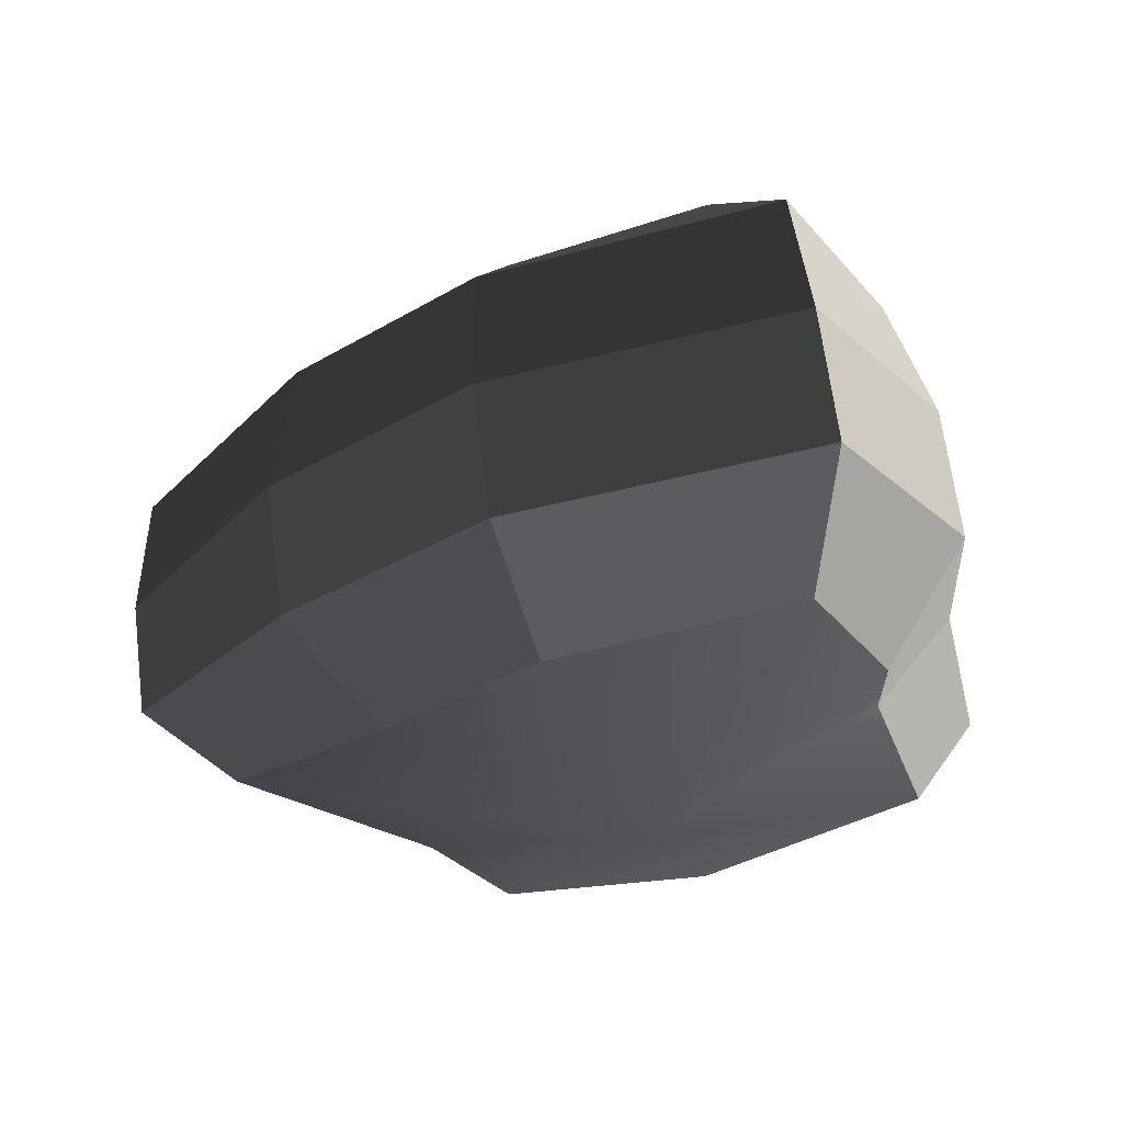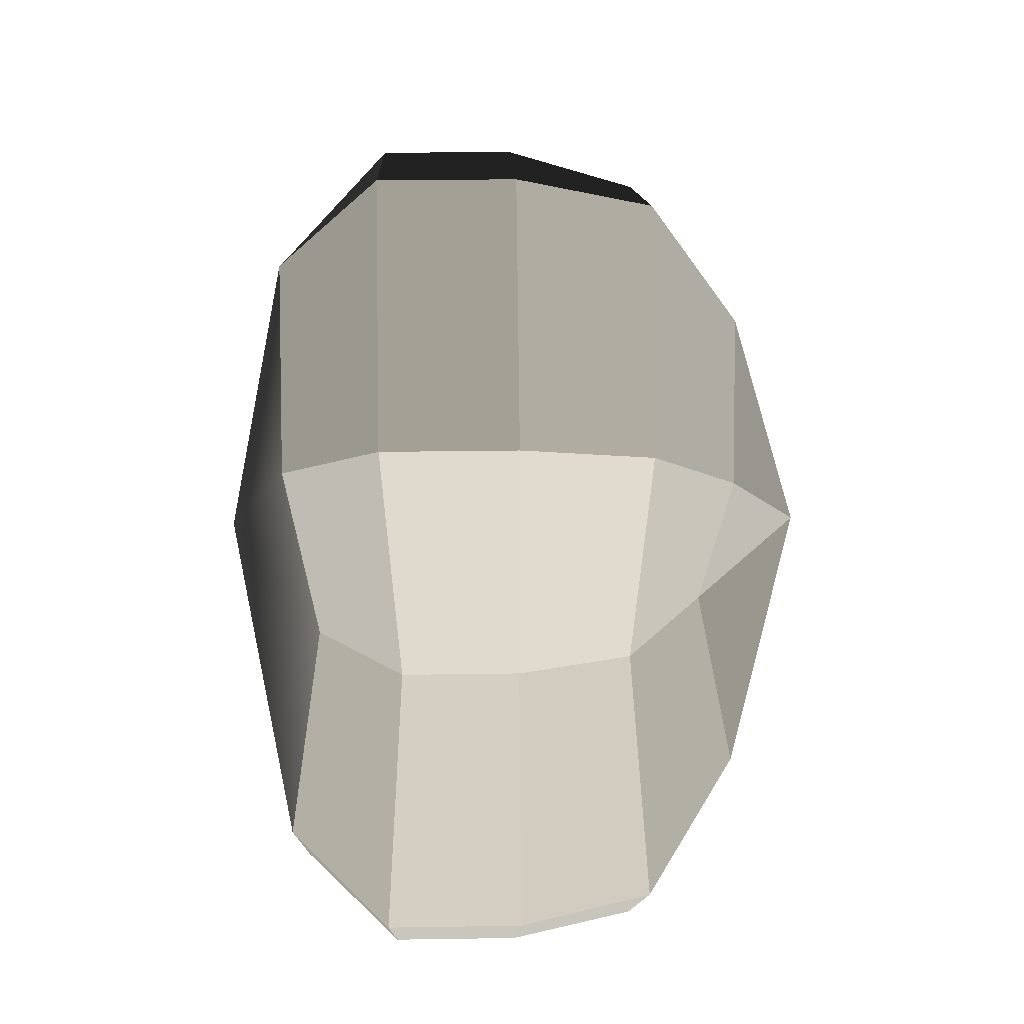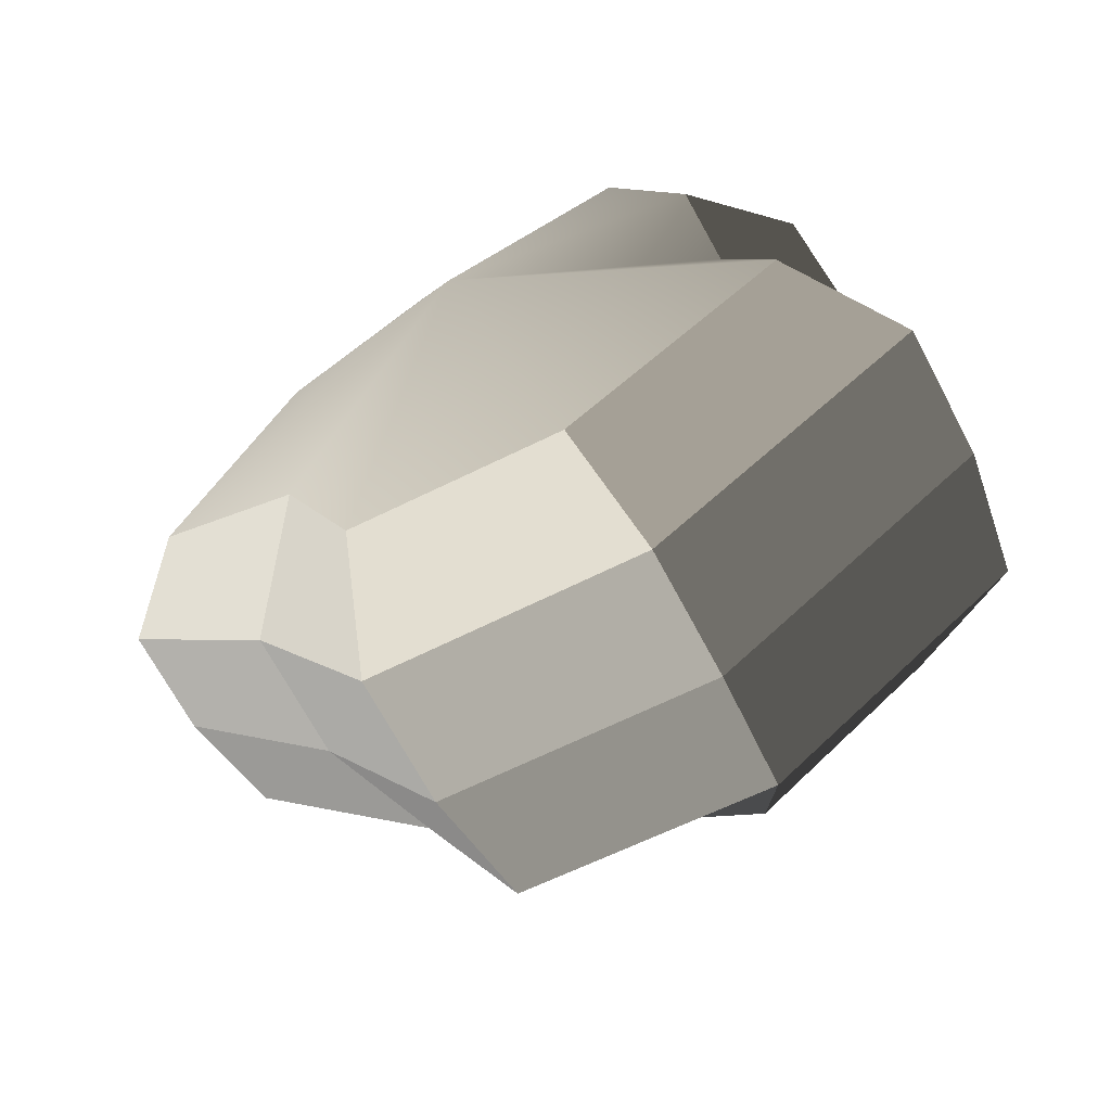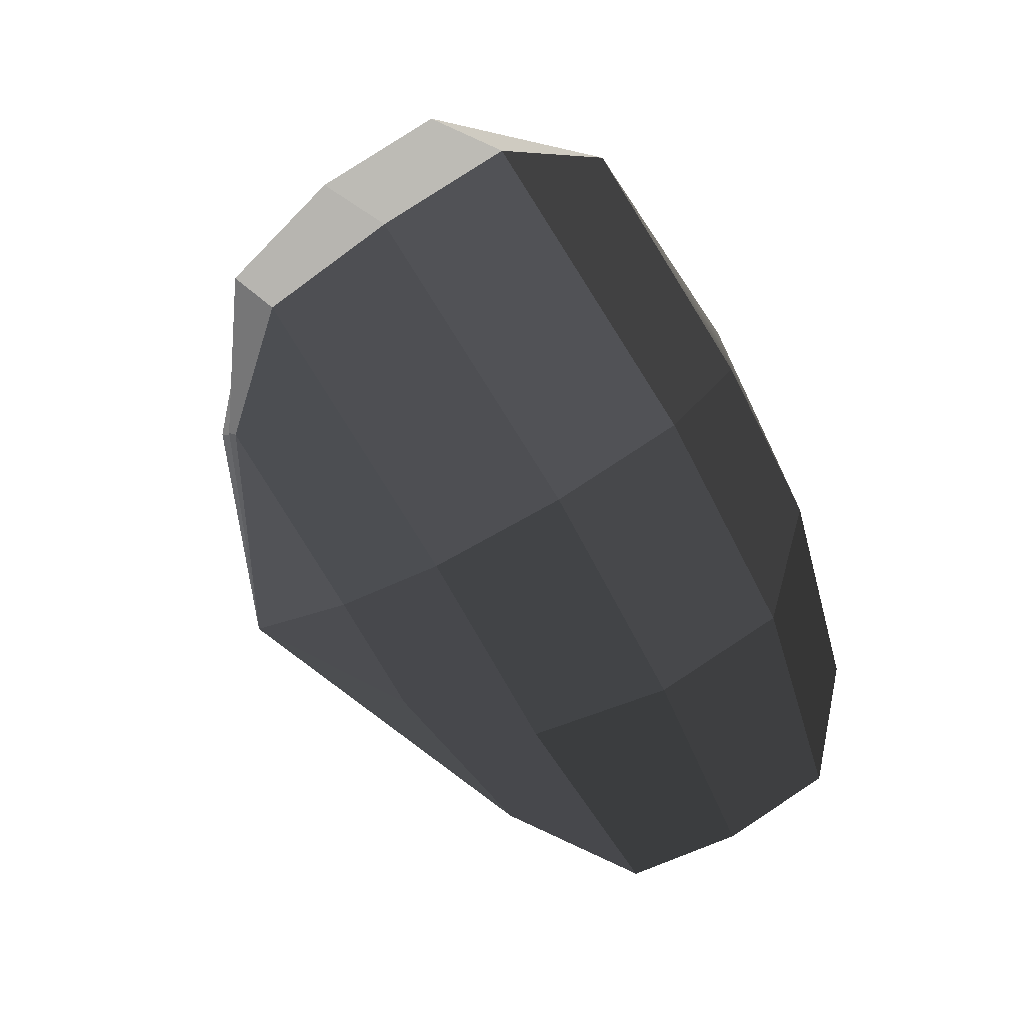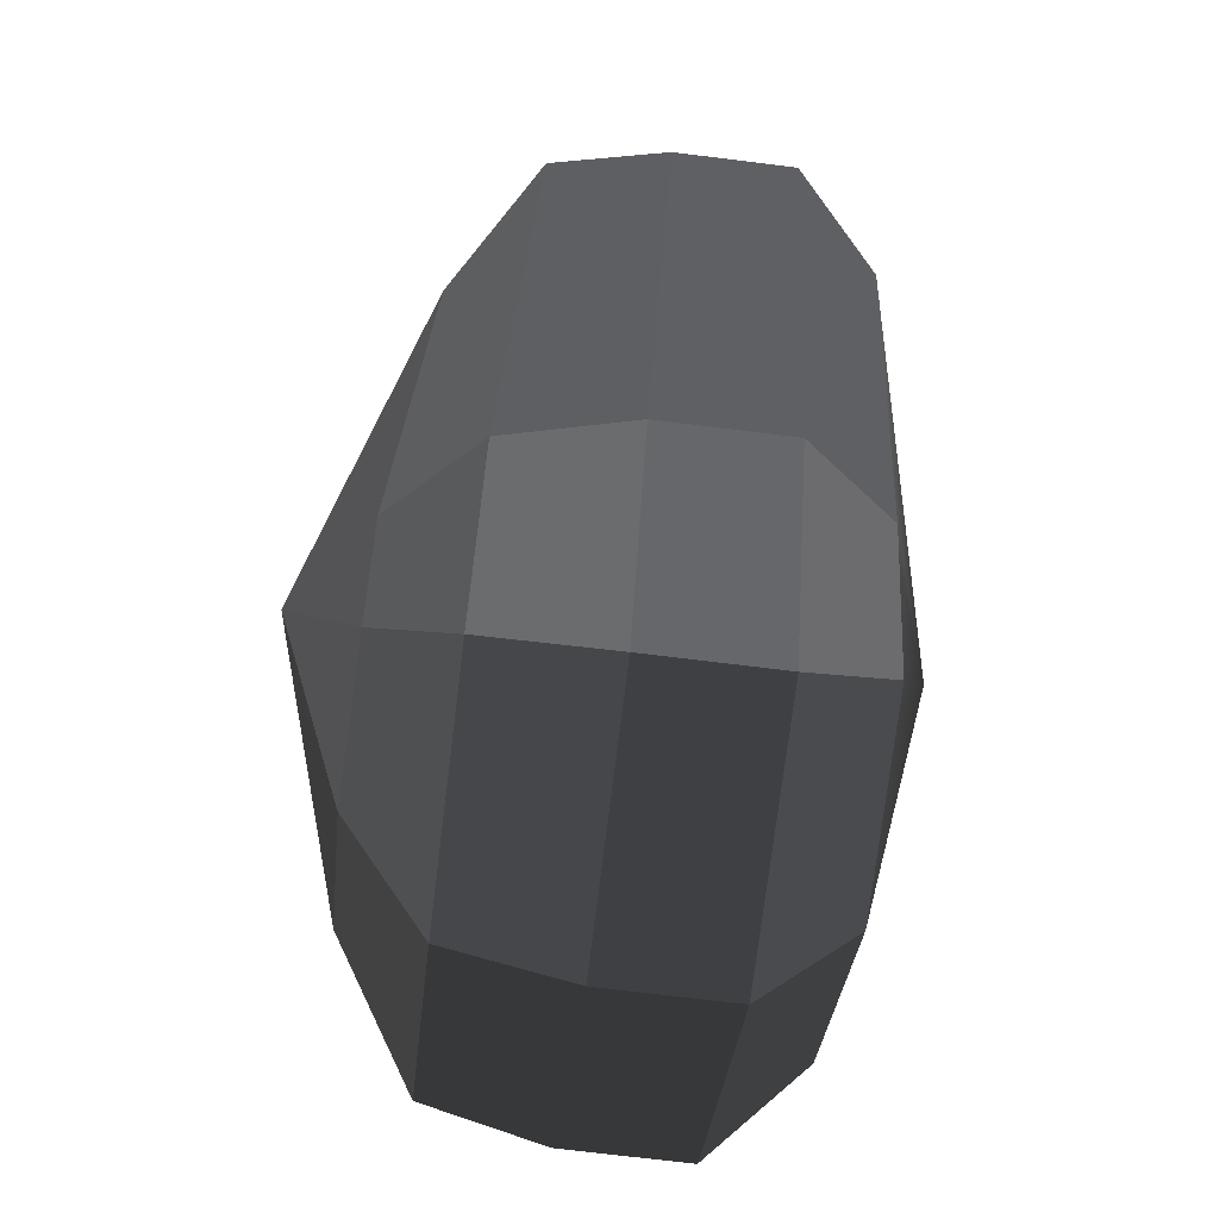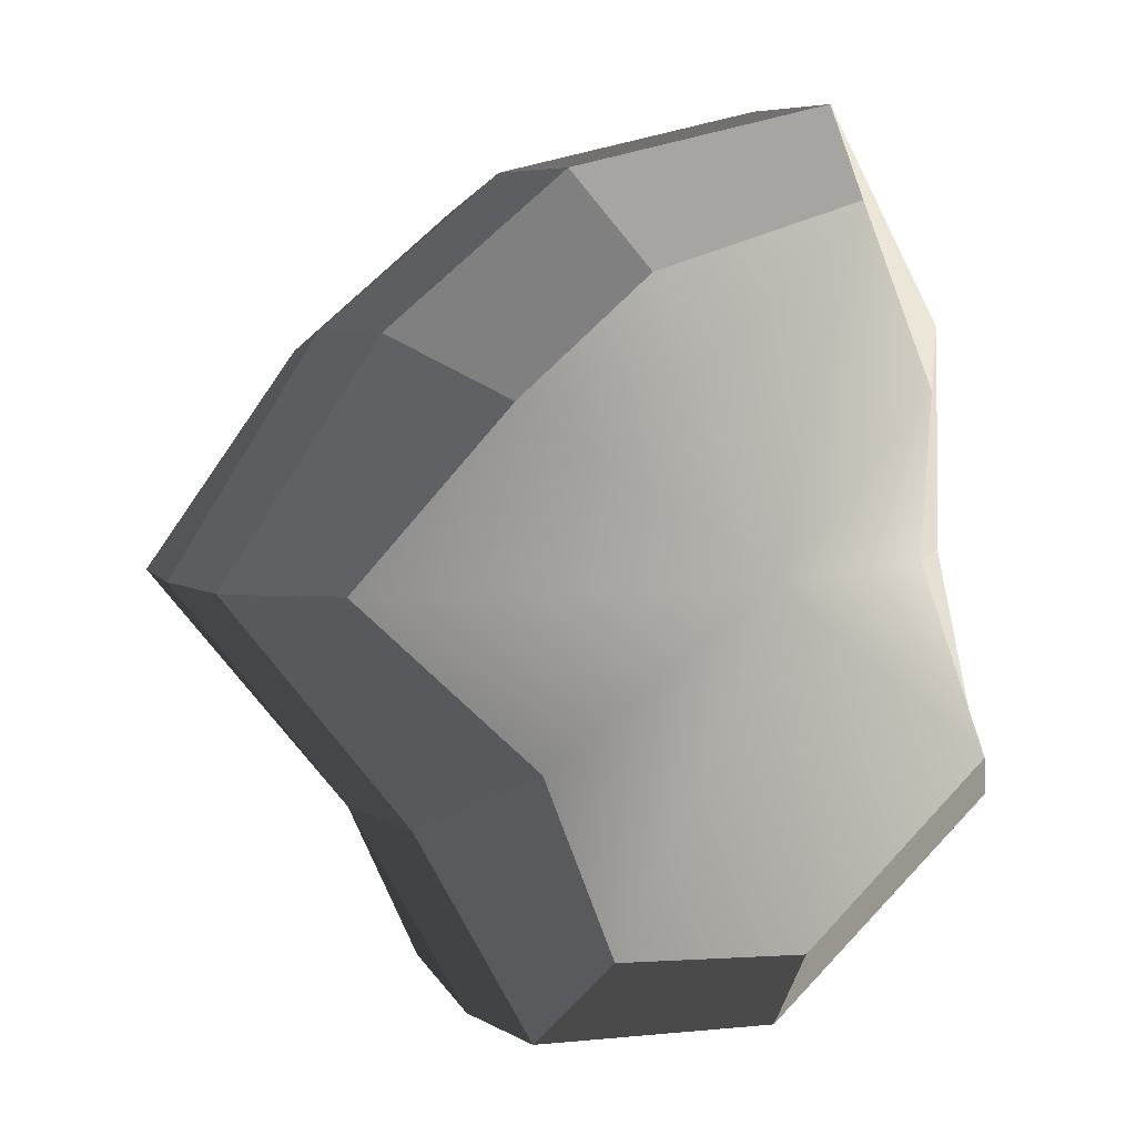
<metadata>
{"format":"obj","ext":"obj","renderer":"f3d","projection":"perspective","resolution":1024,"background":"white","views":[{"elev":64.8,"azim":-7.2,"up":"+Z"},{"elev":26.1,"azim":88.6,"up":"+Z"},{"elev":-67.7,"azim":27.8,"up":"+Z"},{"elev":78.8,"azim":-123.3,"up":"+Z"},{"elev":-70.9,"azim":-97.1,"up":"+Z"},{"elev":5.9,"azim":-30.7,"up":"+Z"}]}
</metadata>
<code>
v 0.01455 -0.02578 -0.04036
v 0.004624 -0.03398 0.00109
v 0.03878 -0.02578 -0.02106
v -0.009663 -0.02578 -0.03818
v -0.01825 -0.02578 -0.01778
v -0.03822 -0.02223 0.00109
v -0.02135 -0.02578 0.01996
v -0.005297 -0.02578 0.03272
v 0.02109 -0.02578 0.04036
v 0.0306 -0.02578 0.01996
v 0.03219 -0.02223 0.00109
v 0.03878 -0.02578 -0.02106
v 0.04797 -0.01489 -0.02773
v 0.01805 -0.01489 -0.05115
v 0.01455 -0.02578 -0.04036
v 0.01455 -0.02578 -0.04036
v 0.01805 -0.01489 -0.05115
v -0.01317 -0.01489 -0.04897
v -0.009663 -0.02578 -0.03818
v -0.009663 -0.02578 -0.03818
v -0.01317 -0.01489 -0.04897
v -0.02743 -0.01489 -0.02445
v -0.01825 -0.02578 -0.01778
v -0.01825 -0.02578 -0.01778
v -0.02743 -0.01489 -0.02445
v -0.04797 -0.01289 0.00109
v -0.03822 -0.02223 0.00109
v -0.03822 -0.02223 0.00109
v -0.04797 -0.01289 0.00109
v -0.03053 -0.01489 0.02663
v -0.02135 -0.02578 0.01996
v -0.02135 -0.02578 0.01996
v -0.03053 -0.01489 0.02663
v -0.008805 -0.01489 0.04351
v -0.005297 -0.02578 0.03272
v -0.005297 -0.02578 0.03272
v -0.008805 -0.01489 0.04351
v 0.0246 -0.01489 0.05115
v 0.02109 -0.02578 0.04036
v 0.02109 -0.02578 0.04036
v 0.0246 -0.01489 0.05115
v 0.03978 -0.01489 0.02663
v 0.0306 -0.02578 0.01996
v 0.0306 -0.02578 0.01996
v 0.03978 -0.01489 0.02663
v 0.04193 -0.01289 0.00109
v 0.03219 -0.02223 0.00109
v 0.03219 -0.02223 0.00109
v 0.04193 -0.01289 0.00109
v 0.04797 -0.01489 -0.02773
v 0.03878 -0.02578 -0.02106
v 0.04797 -0.01489 -0.02773
v 0.04797 -0.0001483 -0.02773
v 0.01805 -0.0001483 -0.05115
v 0.01805 -0.01489 -0.05115
v 0.01805 -0.01489 -0.05115
v 0.01805 -0.0001483 -0.05115
v -0.01317 -0.0001483 -0.04897
v -0.01317 -0.01489 -0.04897
v -0.01317 -0.01489 -0.04897
v -0.01317 -0.0001483 -0.04897
v -0.02743 -0.0001483 -0.02445
v -0.02743 -0.01489 -0.02445
v -0.02743 -0.01489 -0.02445
v -0.02743 -0.0001483 -0.02445
v -0.04797 -0.0002294 0.00109
v -0.04797 -0.01289 0.00109
v -0.04797 -0.01289 0.00109
v -0.04797 -0.0002294 0.00109
v -0.03053 -0.0001483 0.02663
v -0.03053 -0.01489 0.02663
v -0.03053 -0.01489 0.02663
v -0.03053 -0.0001483 0.02663
v -0.008805 -0.0001483 0.04351
v -0.008805 -0.01489 0.04351
v -0.008805 -0.01489 0.04351
v -0.008805 -0.0001483 0.04351
v 0.0246 -0.0001483 0.05115
v 0.0246 -0.01489 0.05115
v 0.0246 -0.01489 0.05115
v 0.0246 -0.0001483 0.05115
v 0.03978 -0.0001483 0.02663
v 0.03978 -0.01489 0.02663
v 0.03978 -0.01489 0.02663
v 0.03978 -0.0001483 0.02663
v 0.04193 -0.0002294 0.00109
v 0.04193 -0.01289 0.00109
v 0.04193 -0.01289 0.00109
v 0.04193 -0.0002294 0.00109
v 0.04797 -0.0001483 -0.02773
v 0.04797 -0.01489 -0.02773
v 0.04797 -0.0001483 -0.02773
v 0.04569 0.01428 -0.0254
v 0.01715 0.01428 -0.04799
v 0.01805 -0.0001483 -0.05115
v 0.01805 -0.0001483 -0.05115
v 0.01715 0.01428 -0.04799
v -0.01183 0.01428 -0.0456
v -0.01317 -0.0001483 -0.04897
v -0.01317 -0.0001483 -0.04897
v -0.01183 0.01428 -0.0456
v -0.02321 0.01428 -0.02181
v -0.02743 -0.0001483 -0.02445
v -0.02743 -0.0001483 -0.02445
v -0.02321 0.01428 -0.02181
v -0.0453 0.01197 0.001196
v -0.04797 -0.0002294 0.00109
v -0.04797 -0.0002294 0.00109
v -0.0453 0.01197 0.001196
v -0.02661 0.01428 0.0242
v -0.03053 -0.0001483 0.02663
v -0.03053 -0.0001483 0.02663
v -0.02661 0.01428 0.0242
v -0.007042 0.01428 0.03961
v -0.008805 -0.0001483 0.04351
v -0.008805 -0.0001483 0.04351
v -0.007042 0.01428 0.03961
v 0.02433 0.01428 0.04799
v 0.0246 -0.0001483 0.05115
v 0.0246 -0.0001483 0.05115
v 0.02433 0.01428 0.04799
v 0.03671 0.01428 0.0242
v 0.03978 -0.0001483 0.02663
v 0.03978 -0.0001483 0.02663
v 0.03671 0.01428 0.0242
v 0.03865 0.01197 0.001196
v 0.04193 -0.0002294 0.00109
v 0.04193 -0.0002294 0.00109
v 0.03865 0.01197 0.001196
v 0.04569 0.01428 -0.0254
v 0.04797 -0.0001483 -0.02773
v 0.04569 0.01428 -0.0254
v 0.03225 0.02437 -0.01615
v 0.01204 0.02437 -0.03257
v 0.01715 0.01428 -0.04799
v 0.01715 0.01428 -0.04799
v 0.01204 0.02437 -0.03257
v -0.002592 0.02437 -0.02139
v -0.01183 0.01428 -0.0456
v -0.01183 0.01428 -0.0456
v -0.002592 0.02437 -0.02139
v -0.01125 0.02437 -0.0128
v -0.02321 0.01428 -0.02181
v -0.02321 0.01428 -0.02181
v -0.01125 0.02437 -0.0128
v -0.03124 0.02075 0.001117
v -0.0453 0.01197 0.001196
v -0.0453 0.01197 0.001196
v -0.03124 0.02075 0.001117
v -0.01443 0.02437 0.01503
v -0.02661 0.01428 0.0242
v -0.02661 0.01428 0.0242
v -0.01443 0.02437 0.01503
v -0.002592 0.02437 0.02475
v -0.007042 0.01428 0.03961
v -0.007042 0.01428 0.03961
v -0.002592 0.02437 0.02475
v 0.01874 0.02437 0.03257
v 0.02433 0.01428 0.04799
v 0.02433 0.01428 0.04799
v 0.01874 0.02437 0.03257
v 0.02387 0.02437 0.01503
v 0.03671 0.01428 0.0242
v 0.03671 0.01428 0.0242
v 0.02387 0.02437 0.01503
v 0.02504 0.02075 0.001116
v 0.03865 0.01197 0.001196
v 0.03865 0.01197 0.001196
v 0.02504 0.02075 0.001116
v 0.03225 0.02437 -0.01615
v 0.04569 0.01428 -0.0254
v 0.03225 0.02437 -0.01615
v 0.004624 0.03398 0.00109
v 0.01204 0.02437 -0.03257
v 0.01204 0.02437 -0.03257
v 0.004624 0.03398 0.00109
v -0.002592 0.02437 -0.02139
v -0.002592 0.02437 -0.02139
v 0.004624 0.03398 0.00109
v -0.01125 0.02437 -0.0128
v -0.01125 0.02437 -0.0128
v 0.004624 0.03398 0.00109
v -0.03124 0.02075 0.001117
v -0.03124 0.02075 0.001117
v 0.004624 0.03398 0.00109
v -0.01443 0.02437 0.01503
v -0.01443 0.02437 0.01503
v 0.004624 0.03398 0.00109
v -0.002592 0.02437 0.02475
v -0.002592 0.02437 0.02475
v 0.004624 0.03398 0.00109
v 0.01874 0.02437 0.03257
v 0.01874 0.02437 0.03257
v 0.004624 0.03398 0.00109
v 0.02387 0.02437 0.01503
v 0.02387 0.02437 0.01503
v 0.004624 0.03398 0.00109
v 0.02504 0.02075 0.001116
v 0.02504 0.02075 0.001116
v 0.004624 0.03398 0.00109
v 0.03225 0.02437 -0.01615
g Foliage3_14_3993_63
f 1 3 2
f 4 1 2
f 5 4 2
f 6 5 2
f 7 6 2
f 8 7 2
f 9 8 2
f 10 9 2
f 11 10 2
f 3 11 2
f 12 14 13
f 12 15 14
f 16 18 17
f 16 19 18
f 20 22 21
f 20 23 22
f 24 26 25
f 24 27 26
f 28 30 29
f 28 31 30
f 32 34 33
f 32 35 34
f 36 38 37
f 36 39 38
f 40 42 41
f 40 43 42
f 44 46 45
f 44 47 46
f 48 50 49
f 48 51 50
f 52 54 53
f 52 55 54
f 56 58 57
f 56 59 58
f 60 62 61
f 60 63 62
f 64 66 65
f 64 67 66
f 68 70 69
f 68 71 70
f 72 74 73
f 72 75 74
f 76 78 77
f 76 79 78
f 80 82 81
f 80 83 82
f 84 86 85
f 84 87 86
f 88 90 89
f 88 91 90
f 92 94 93
f 92 95 94
f 96 98 97
f 96 99 98
f 100 102 101
f 100 103 102
f 104 106 105
f 104 107 106
f 108 110 109
f 108 111 110
f 112 114 113
f 112 115 114
f 116 118 117
f 116 119 118
f 120 122 121
f 120 123 122
f 124 126 125
f 124 127 126
f 128 130 129
f 128 131 130
f 132 134 133
f 132 135 134
f 136 138 137
f 136 139 138
f 140 142 141
f 140 143 142
f 144 146 145
f 144 147 146
f 148 150 149
f 148 151 150
f 152 154 153
f 152 155 154
f 156 158 157
f 156 159 158
f 160 162 161
f 160 163 162
f 164 166 165
f 164 167 166
f 168 170 169
f 168 171 170
f 172 174 173
f 175 177 176
f 178 180 179
f 181 183 182
f 184 186 185
f 187 189 188
f 190 192 191
f 193 195 194
f 196 198 197
f 199 201 200

</code>
